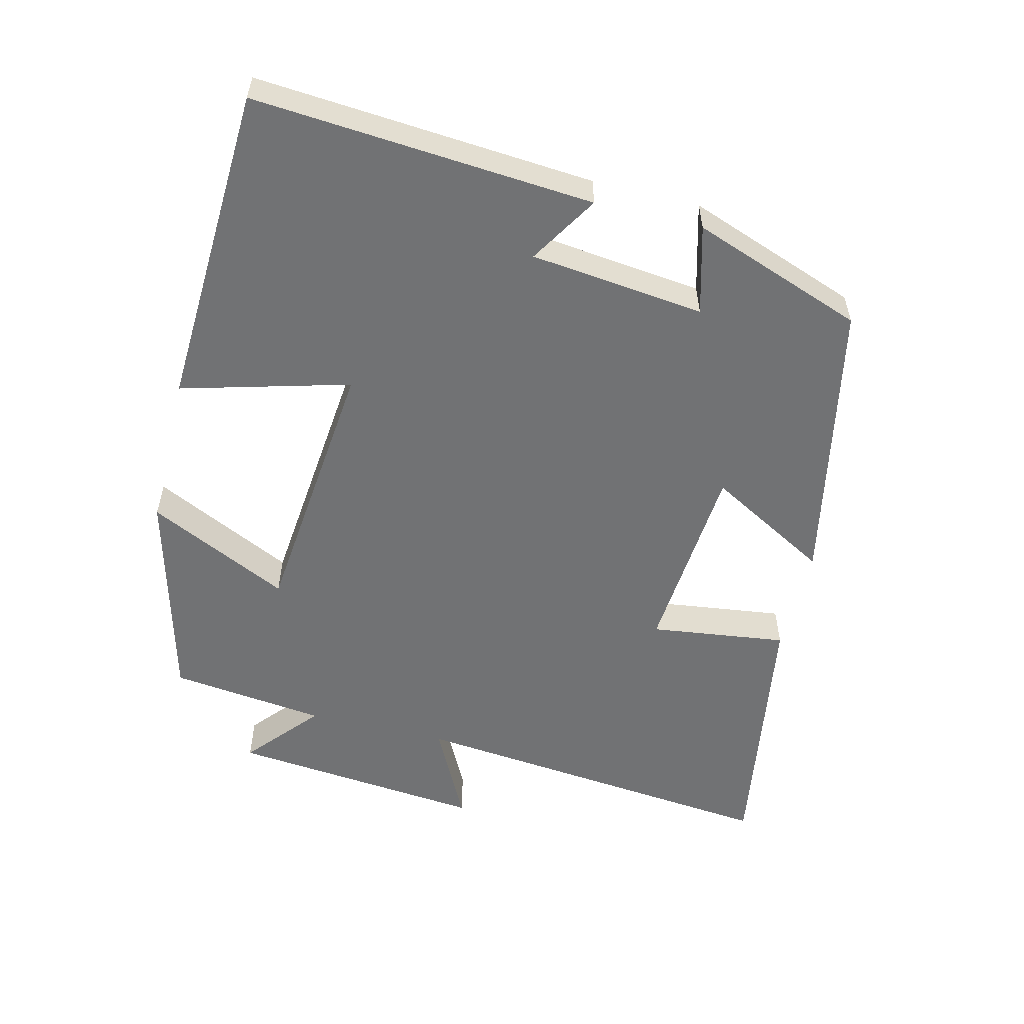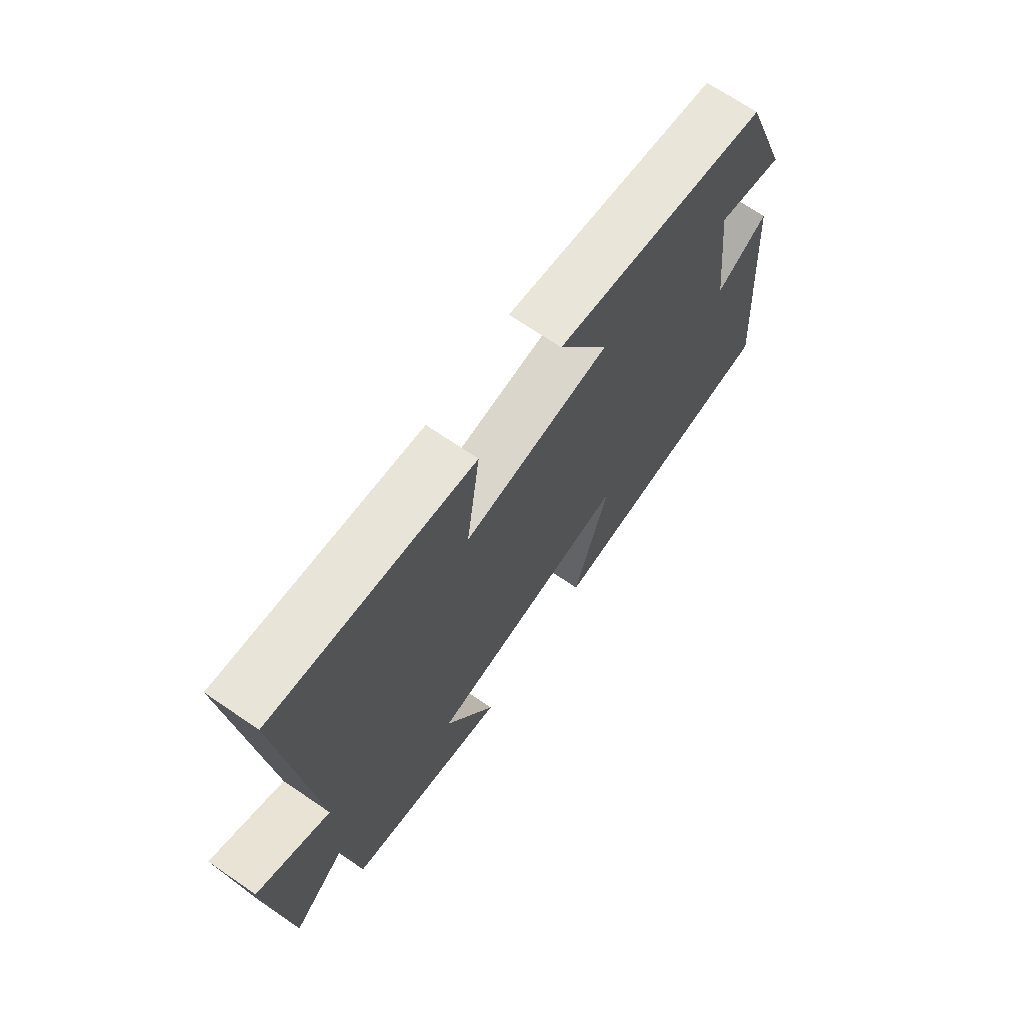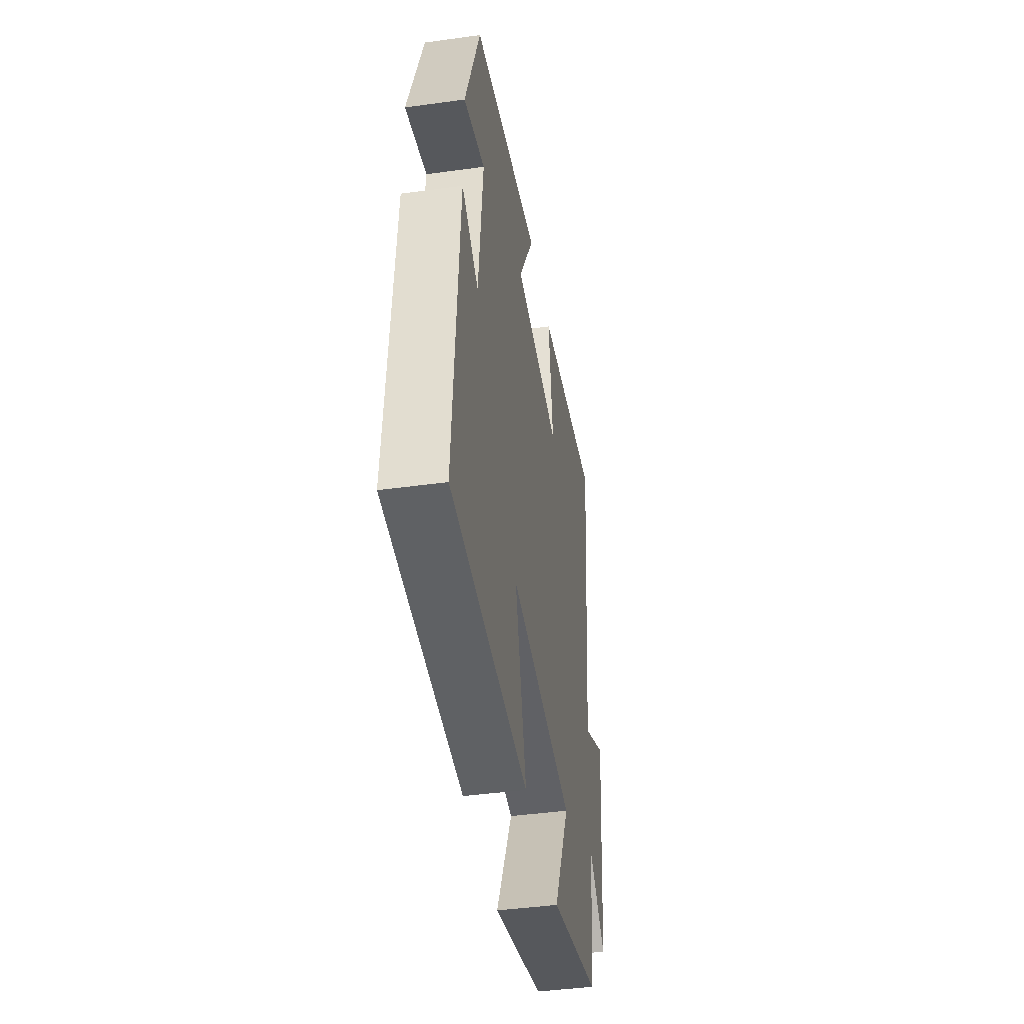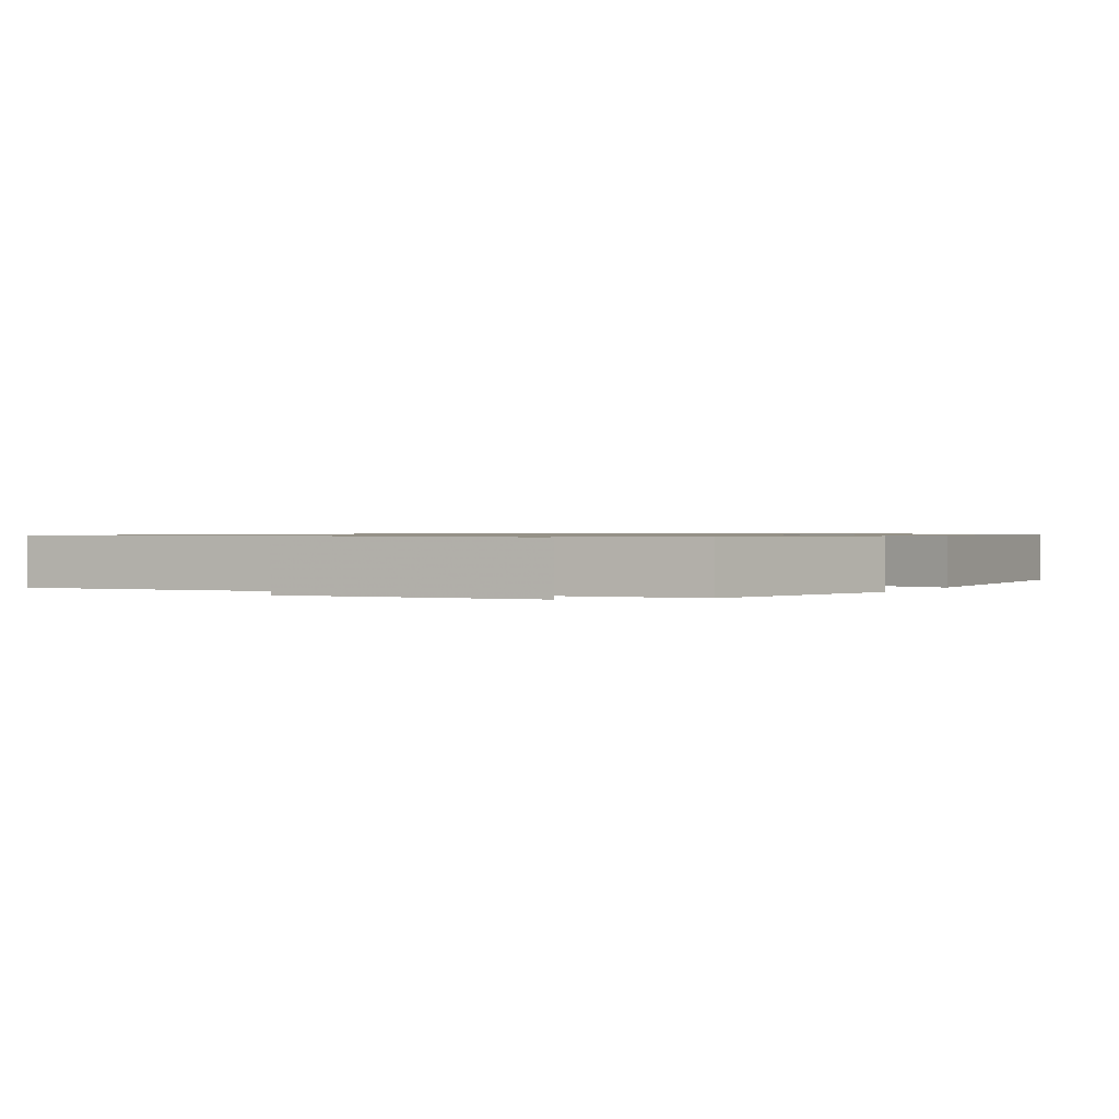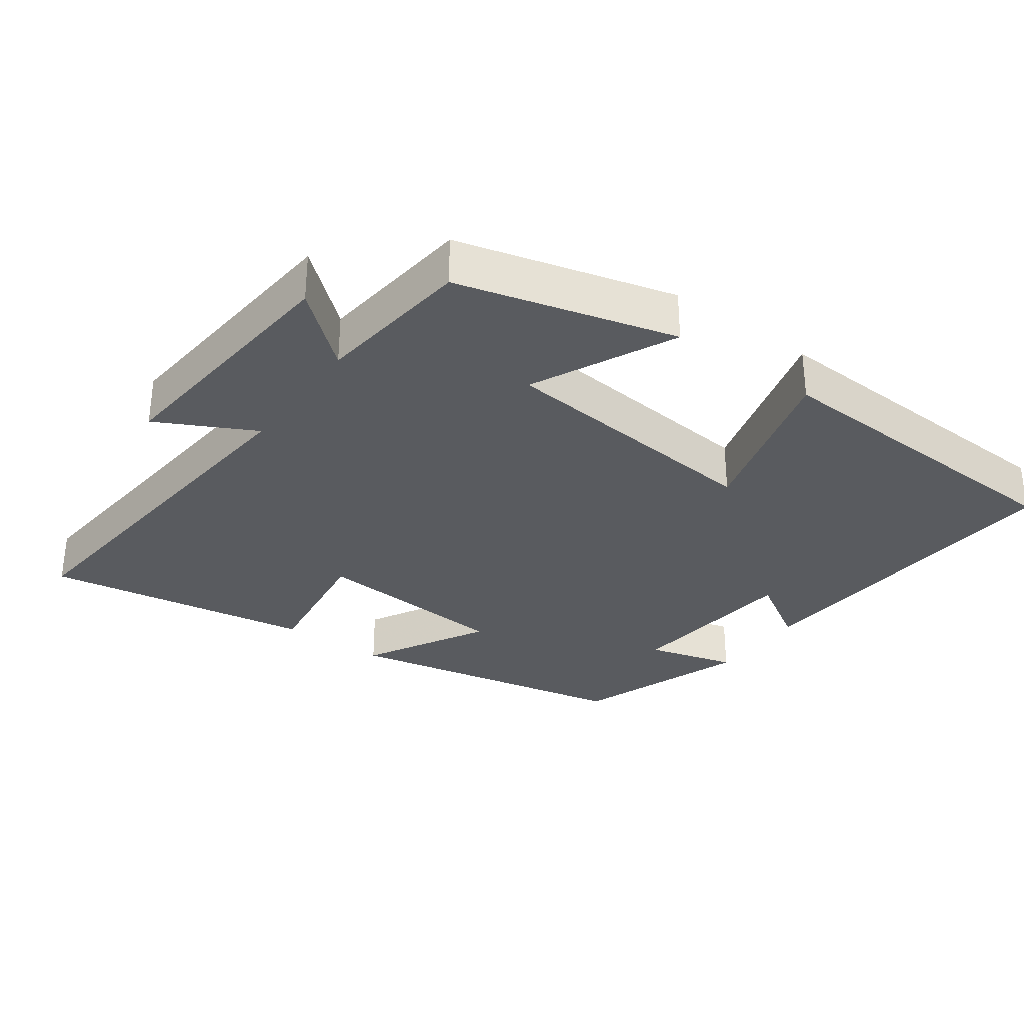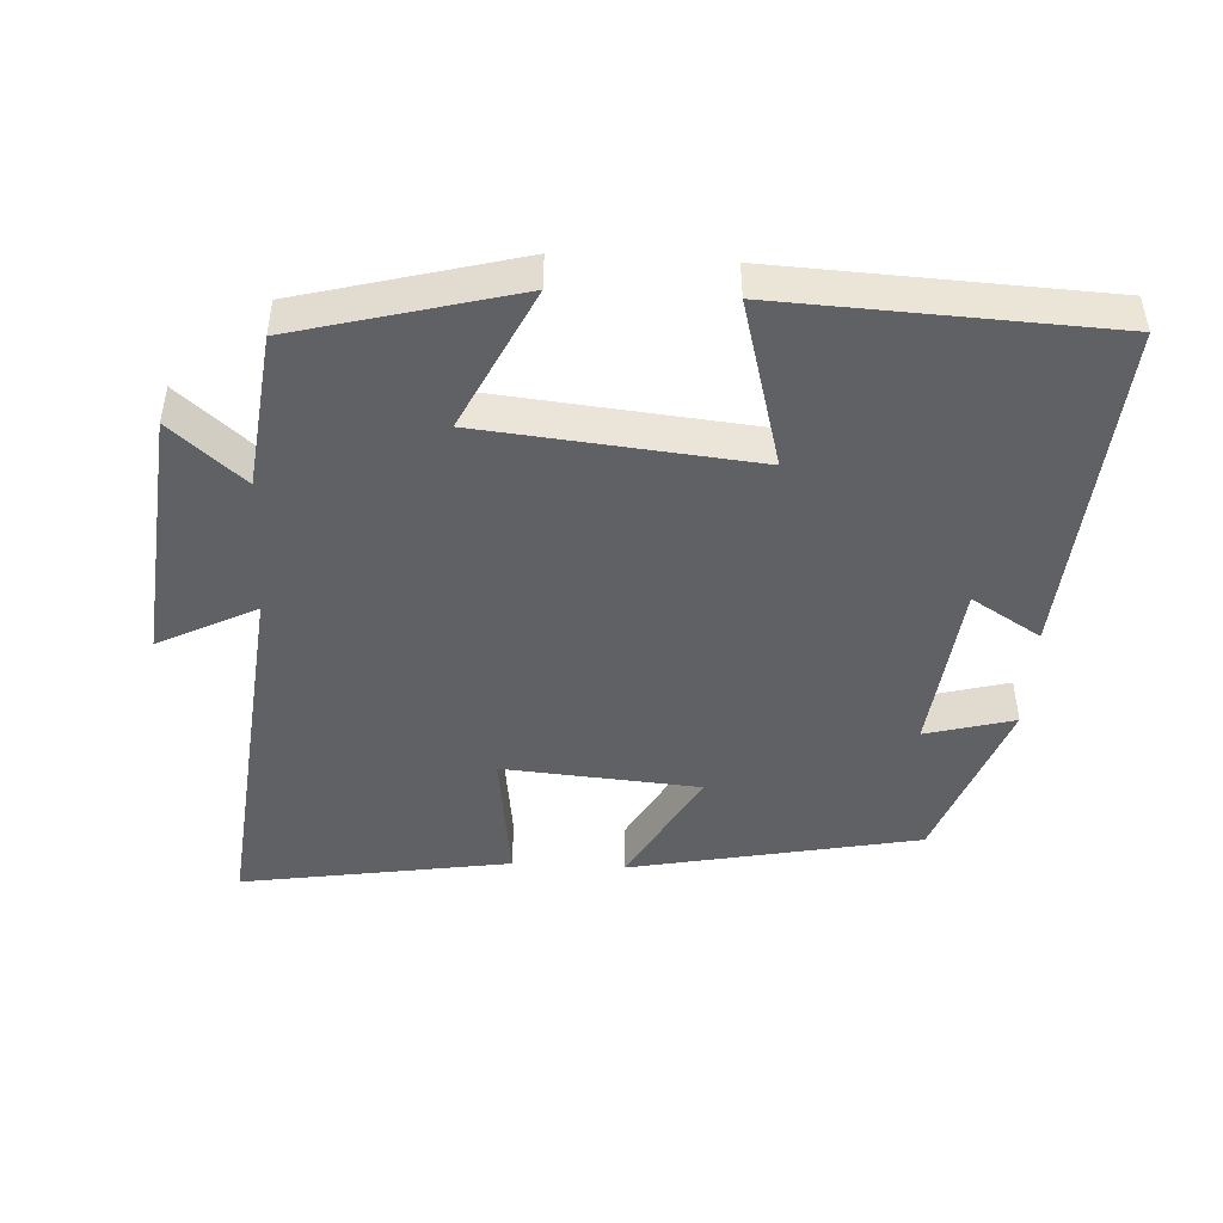
<metadata>
{"format":"obj","ext":"obj","renderer":"f3d","projection":"perspective","resolution":1024,"background":"white","views":[{"elev":-55.5,"azim":-103.9,"up":"+Y"},{"elev":69.4,"azim":124.4,"up":"+Z"},{"elev":-43.1,"azim":-80.7,"up":"+Z"},{"elev":0.9,"azim":120.0,"up":"+Y"},{"elev":-32.0,"azim":144.3,"up":"+Y"},{"elev":-46.2,"azim":176.8,"up":"+Y"}]}
</metadata>
<code>
v 0.473 0.07 -0.417
v 0.159 0.07 -0.5
v 0.258 0.07 -0.295
v -0.134 0.07 -0.257
v -0.067 0.07 -0.5
v -0.537 0.07 -0.479
v -0.5 0.07 0.011
v -0.4 0.07 -0.05
v -0.372 0.07 0.202
v -0.5 0.07 0.167
v -0.41 0.07 0.416
v 0.007 0.07 0.5
v -0.091 0.07 0.324
v 0.193 0.07 0.302
v 0.167 0.07 0.5
v 0.555 0.07 0.562
v 0.5 0.07 0.017
v 0.641 0.07 0.089
v 0.605 0.07 -0.281
v 0.5 0.07 -0.191
v 0.473 0 -0.417
v 0.159 0 -0.5
v 0.258 0 -0.295
v -0.134 0 -0.257
v -0.067 0 -0.5
v -0.537 0 -0.479
v -0.5 0 0.011
v -0.4 0 -0.05
v -0.372 0 0.202
v -0.5 0 0.167
v -0.41 0 0.416
v 0.007 0 0.5
v -0.091 0 0.324
v 0.193 0 0.302
v 0.167 0 0.5
v 0.555 0 0.562
v 0.5 0 0.017
v 0.641 0 0.089
v 0.605 0 -0.281
v 0.5 0 -0.191
f 17 18 19 20
f 17 20 1 2
f 14 15 16 17
f 13 14 17
f 10 11 12 13
f 9 10 13
f 8 9 13 17
f 5 6 7 8
f 4 5 8
f 3 4 8 17
f 2 3 17
f 40 39 38 37
f 22 21 40 37
f 37 36 35 34
f 37 34 33
f 33 32 31 30
f 33 30 29
f 37 33 29 28
f 28 27 26 25
f 28 25 24
f 37 28 24 23
f 37 23 22
f 1 21 22 2
f 2 22 23 3
f 3 23 24 4
f 4 24 25 5
f 5 25 26 6
f 6 26 27 7
f 7 27 28 8
f 8 28 29 9
f 9 29 30 10
f 10 30 31 11
f 11 31 32 12
f 12 32 33 13
f 13 33 34 14
f 14 34 35 15
f 15 35 36 16
f 16 36 37 17
f 17 37 38 18
f 18 38 39 19
f 19 39 40 20
f 20 40 21 1

</code>
